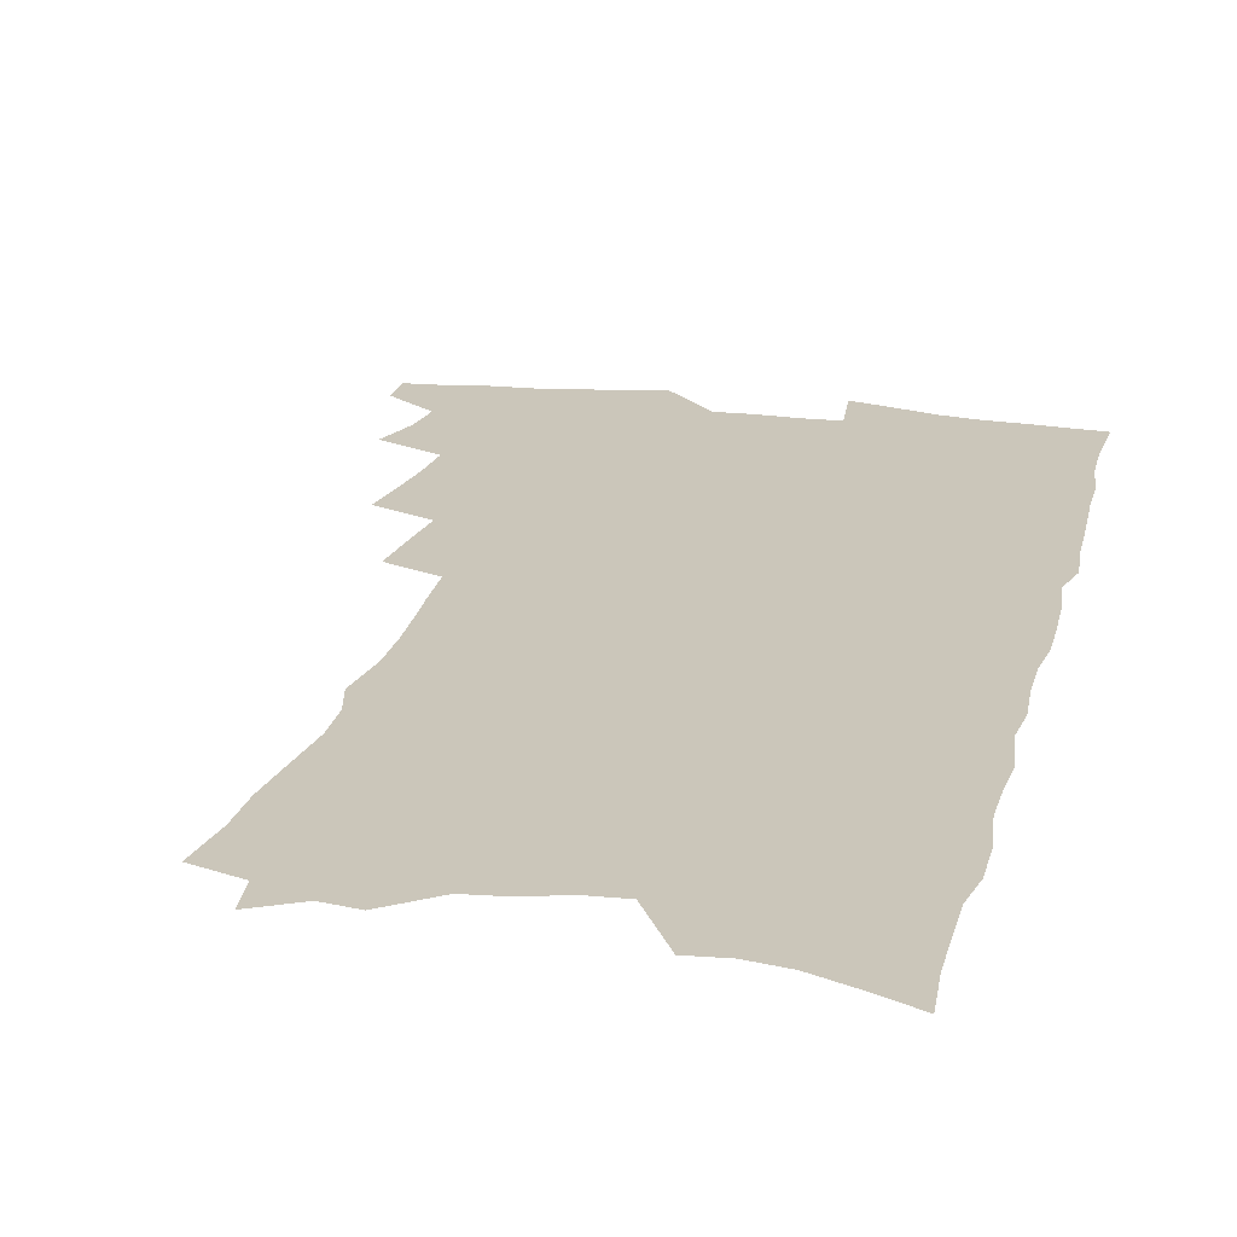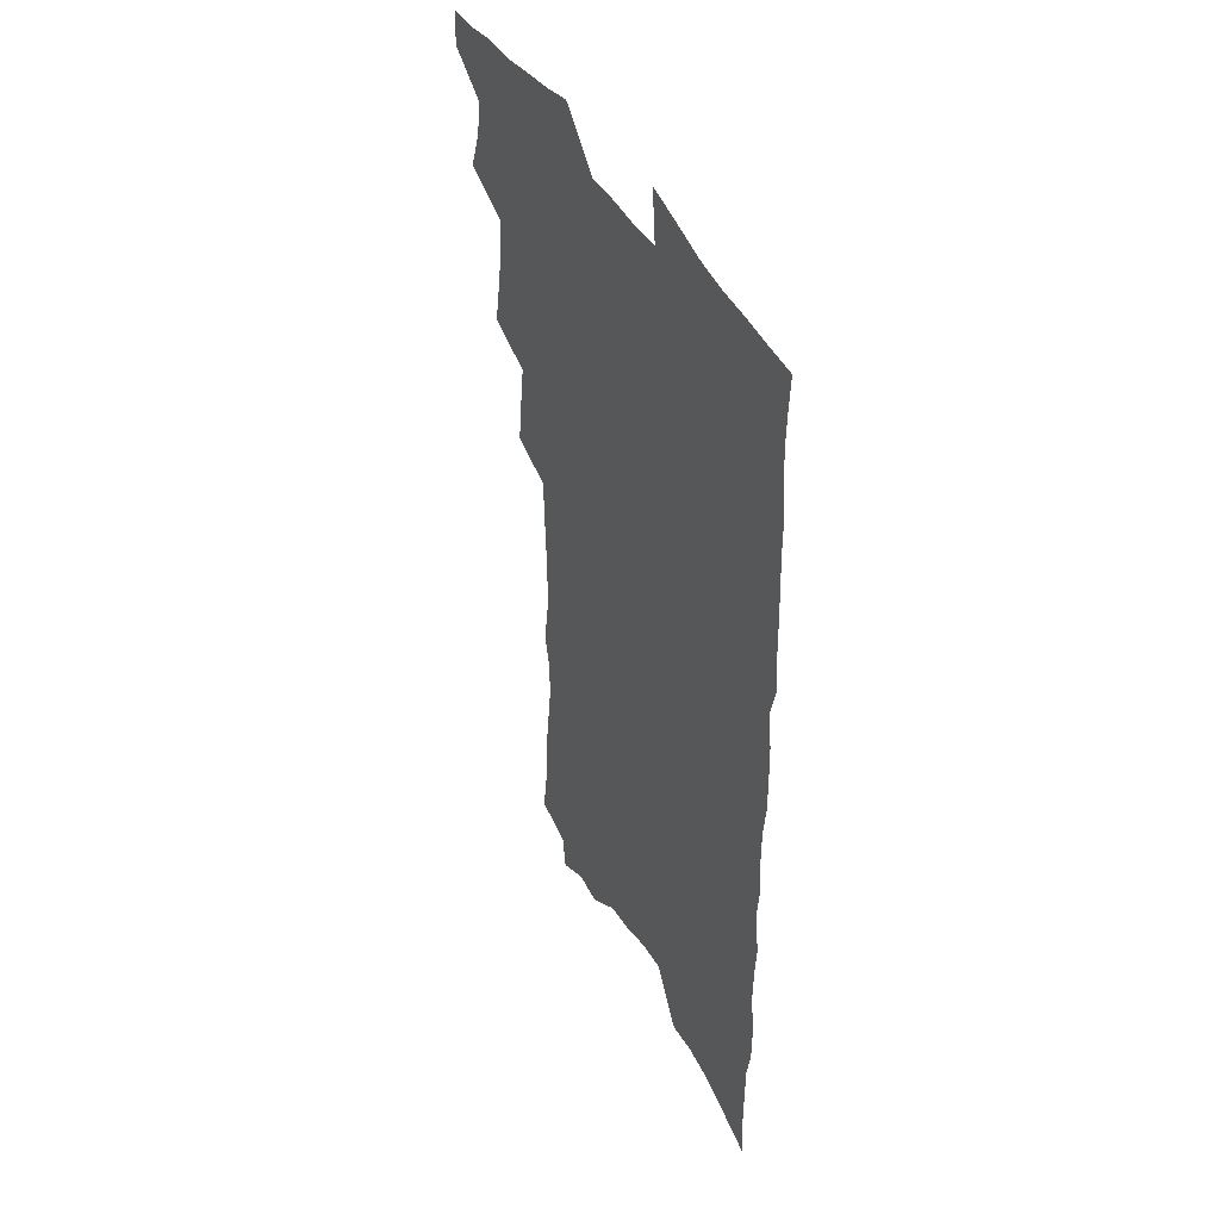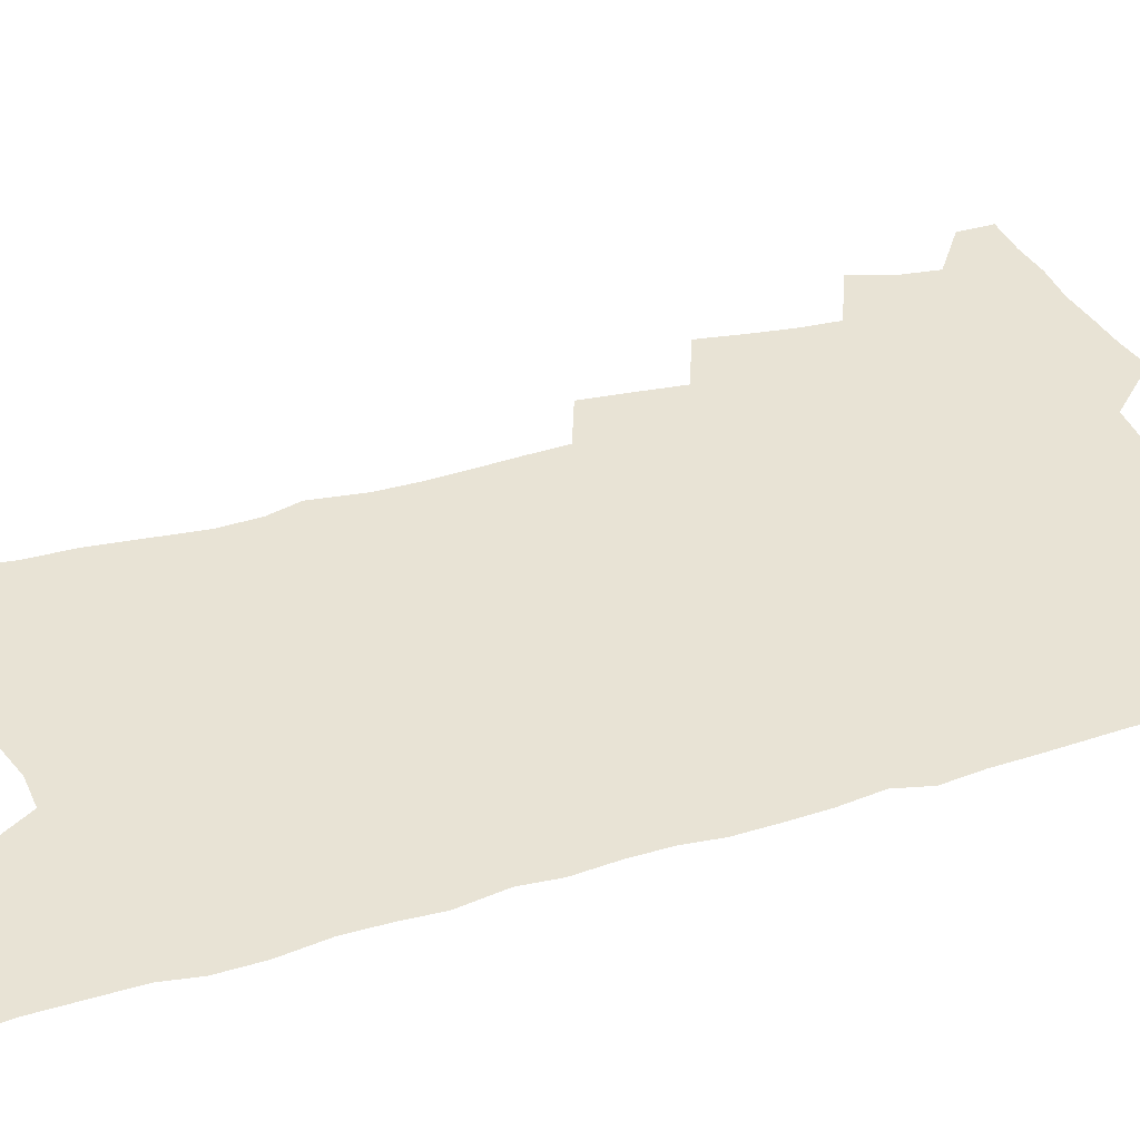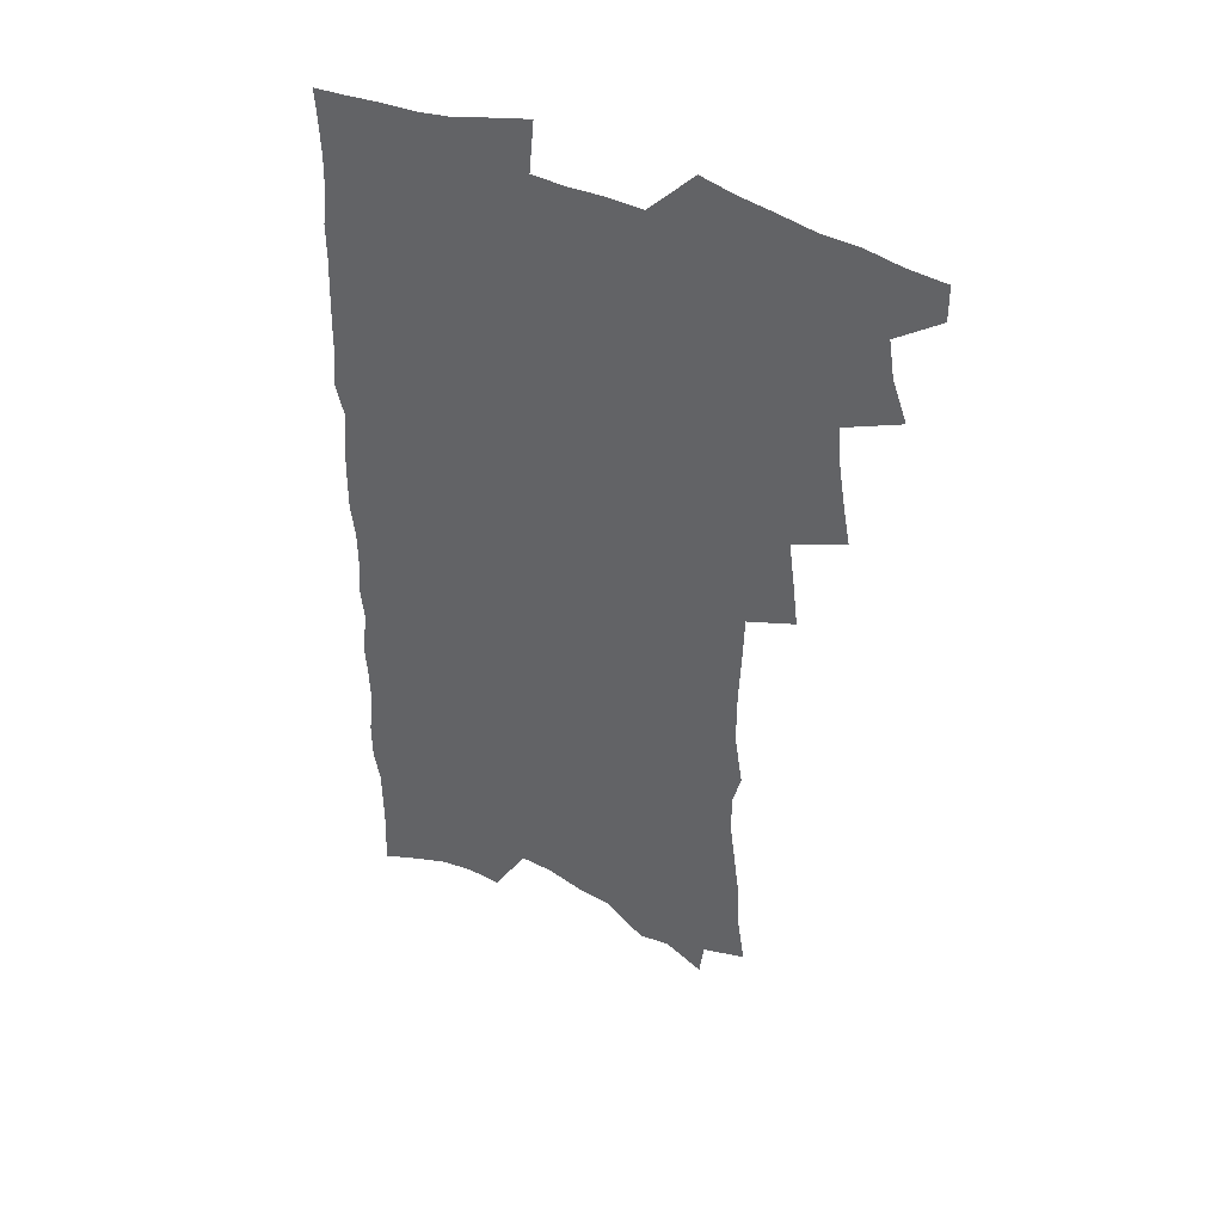
<metadata>
{"format":"obj","ext":"obj","renderer":"f3d","projection":"perspective","resolution":1024,"background":"white","views":[{"elev":21.1,"azim":13.0,"up":"+Z"},{"elev":44.1,"azim":62.2,"up":"+Y"},{"elev":41.2,"azim":70.2,"up":"+Z"},{"elev":44.4,"azim":-151.7,"up":"+Y"}]}
</metadata>
<code>
v 466.6 547 0
v 466.7 561.4 0
v 476.4 501.5 0
v 482.4 518.1 0
v 484.8 533.5 0
v 484.6 547.8 0
v 482.4 562.5 0
v 492.4 440.6 0
v 495.6 458 0
v 498.2 474.9 0
v 499.6 490.8 0
v 502.8 506.7 0
v 501.6 520.5 0
v 500.8 534.7 0
v 499.6 549 0
v 496.7 565.1 0
v 509.7 393.7 0
v 511.9 412.4 0
v 514.4 431.2 0
v 515.5 447.6 0
v 515.7 462.8 0
v 513.2 476.5 0
v 517 493.3 0
v 518.1 508.1 0
v 517.2 521.6 0
v 515.8 535.9 0
v 514 550.7 0
v 512.2 565.6 0
v 522.7 189.5 0
v 526 211.5 0
v 526.6 229.4 0
v 529.1 249.5 0
v 531.7 269.4 0
v 531.4 285.7 0
v 528.1 299 0
v 531.3 319.8 0
v 531.7 337 0
v 531.1 353.3 0
v 530.4 369.3 0
v 530 385.6 0
v 529.5 401.8 0
v 530.1 418.6 0
v 530.1 434.1 0
v 531.7 450.5 0
v 532.9 466.2 0
v 532.5 480.5 0
v 531.6 494.6 0
v 531.6 508.6 0
v 531.4 522.6 0
v 530.8 536.8 0
v 528.6 552.5 0
v 526.4 568.1 0
v 543 168.2 0
v 541.1 183.4 0
v 541.3 201.2 0
v 546.2 225.7 0
v 547.6 244.7 0
v 548.8 263 0
v 547.8 278.3 0
v 548.2 295.3 0
v 546.8 310.4 0
v 549 330.1 0
v 547.5 344.4 0
v 547.5 360.6 0
v 547.3 376.4 0
v 546 391 0
v 545.9 406.8 0
v 547.6 424 0
v 547.4 438.5 0
v 546.7 452.6 0
v 547.1 467.3 0
v 547.7 481.9 0
v 547.8 495.8 0
v 547.7 509.6 0
v 547.3 523.3 0
v 545.5 538.1 0
v 543.1 554.2 0
v 540.7 570.3 0
v 558.8 176.6 0
v 560.6 196.5 0
v 562.4 217.6 0
v 562.6 235 0
v 564.4 254.6 0
v 564.4 271 0
v 563.7 286.4 0
v 563.1 301.9 0
v 562.4 317.5 0
v 563.6 335.9 0
v 562.9 350.7 0
v 562.8 366.3 0
v 561.4 380.1 0
v 560.8 394.9 0
v 560.5 409.7 0
v 561.9 426.1 0
v 561.8 440.6 0
v 561.4 454.4 0
v 562.2 469.2 0
v 562.4 483.1 0
v 562.6 496.7 0
v 562.9 510.2 0
v 562.7 523.3 0
v 560.8 537.9 0
v 558 554.9 0
v 554.8 573.7 0
v 571.6 174.6 0
v 576.8 206.6 0
v 577.8 225.8 0
v 577.5 241.9 0
v 577.9 259.1 0
v 577.4 274.5 0
v 577.2 290.5 0
v 576.4 305.5 0
v 576.7 322.8 0
v 576.7 338.7 0
v 576.8 354.6 0
v 576.6 369.5 0
v 576.2 384.2 0
v 576.2 399.3 0
v 576.1 413.9 0
v 575.4 427.5 0
v 575.5 441.7 0
v 575.4 455.6 0
v 576.4 470.5 0
v 575.9 483.7 0
v 576.5 497.5 0
v 576.7 510.7 0
v 576.1 524 0
v 575.1 538.2 0
v 573.5 553.9 0
v 588.5 187.2 0
v 591 213.2 0
v 592 232.5 0
v 591.1 246.3 0
v 591 262.4 0
v 590.7 278.4 0
v 590 292.9 0
v 589.7 308.9 0
v 589.7 324.9 0
v 589.5 340.3 0
v 589.7 357.2 0
v 589.5 370.6 0
v 589.7 386.7 0
v 589.6 401.2 0
v 589.4 415.3 0
v 589.9 430.1 0
v 589 443 0
v 589.7 457.7 0
v 589.9 471.3 0
v 589.7 484.5 0
v 589.8 497.8 0
v 590 511 0
v 589.7 524.5 0
v 589 539 0
v 588 554.2 0
v 602.2 188.8 0
v 603.9 215 0
v 604.1 232.3 0
v 603.6 246.8 0
v 603.6 264 0
v 603.4 280.6 0
v 603.1 296.1 0
v 603 312.2 0
v 602.8 328.1 0
v 602.5 342.5 0
v 602.3 355.9 0
v 602.4 372.1 0
v 602.6 387.5 0
v 602.6 402.3 0
v 602.6 415.9 0
v 602.7 431.1 0
v 602.4 444.1 0
v 603 458.7 0
v 603 471.7 0
v 602.9 484.7 0
v 602.9 497.6 0
v 603.5 511.1 0
v 603.4 524.6 0
v 603.4 538.3 0
v 602.8 553.4 0
v 616.2 193 0
v 616.6 214.3 0
v 616.6 233.7 0
v 616.4 249.3 0
v 616.2 264.9 0
v 616 282.1 0
v 615.7 296.5 0
v 615.5 312.5 0
v 615.4 327.9 0
v 615.2 343.3 0
v 615 357.6 0
v 615 373.3 0
v 615.6 386.3 0
v 615.5 401.6 0
v 615.5 415.6 0
v 615.5 431 0
v 615.6 444.9 0
v 615.8 458.7 0
v 616.1 471.8 0
v 616.5 485 0
v 617 498.1 0
v 616.8 511.2 0
v 617.1 524.4 0
v 617.3 537.8 0
v 616.9 553.9 0
v 614.9 575.7 0
v 629.7 193.7 0
v 629.4 215.2 0
v 629.2 232.8 0
v 628.9 250.1 0
v 628.7 265.1 0
v 628.4 282.4 0
v 628.3 297.3 0
v 628.1 313.2 0
v 628 328 0
v 627.9 344.1 0
v 627.7 358.9 0
v 628.2 371.3 0
v 628.3 388.2 0
v 628.2 402.6 0
v 628.5 415.7 0
v 628.5 430.6 0
v 628.6 444.5 0
v 628.6 458.5 0
v 629.1 471.3 0
v 630 484 0
v 630 498.2 0
v 630.3 511 0
v 630.7 523.9 0
v 631 537.8 0
v 631.4 551.7 0
v 630.2 571.6 0
v 644.1 168.5 0
v 643 193.4 0
v 642.6 212.8 0
v 642.1 231.2 0
v 641.9 247.5 0
v 641.2 266.1 0
v 640.9 282 0
v 640.8 296.9 0
v 641.4 310.5 0
v 640.2 329.7 0
v 640.7 342.8 0
v 640.3 358.6 0
v 640.7 372.4 0
v 641 386.7 0
v 640.9 401.2 0
v 641.9 414 0
v 641.3 430.2 0
v 641.8 443.4 0
v 641.9 457.2 0
v 642.4 470.4 0
v 642.9 483.7 0
v 643.2 497.5 0
v 643.9 510.5 0
v 644.2 523.7 0
v 644.7 537.4 0
v 645.2 551.3 0
v 645.8 567 0
v 657.6 169.8 0
v 656.9 189.7 0
v 656 209.8 0
v 655.1 228.9 0
v 655 245.3 0
v 654.2 263.4 0
v 654.2 278.9 0
v 653.3 295.9 0
v 654.2 309.5 0
v 653.4 326.6 0
v 653.2 341.8 0
v 653.3 356.5 0
v 654.1 370 0
v 653.9 385.2 0
v 655.5 398.1 0
v 654.6 414.4 0
v 654.6 428.5 0
v 655.1 442 0
v 655.5 455.6 0
v 655.6 469.4 0
v 656.3 482.4 0
v 655.7 497.7 0
v 657 510 0
v 657.8 523.2 0
v 658.4 536.6 0
v 659.2 550.7 0
v 660.3 564.7 0
v 671.5 167.4 0
v 671 186 0
v 670.6 204.3 0
v 669.8 223 0
v 668.9 241.3 0
v 669.6 256.6 0
v 668.3 274.6 0
v 668 290.7 0
v 667.9 306.3 0
v 667.1 322.7 0
v 669 335.7 0
v 667.3 353.1 0
v 667 368.3 0
v 667.8 382.2 0
v 669 395.9 0
v 668.7 411.4 0
v 669.7 425.1 0
v 669.1 439.9 0
v 668.9 454.3 0
v 669.4 467.9 0
v 669.8 481.7 0
v 669.4 495.8 0
v 671.5 508.7 0
v 671.2 522.8 0
v 671.7 535.7 0
v 673.2 549.7 0
v 674.3 564 0
v 686.8 161.2 0
v 686.9 178.6 0
v 685.1 199.5 0
v 684.5 217.6 0
v 685 233.8 0
v 684.1 251.5 0
v 684 267.8 0
v 684.2 283.6 0
v 683 300.8 0
v 681.6 317.9 0
v 682.6 332.3 0
v 683.1 347.3 0
v 682.3 363.1 0
v 684.8 376.3 0
v 683.2 392.9 0
v 684.4 407 0
v 684.2 422.1 0
v 683.2 437.6 0
v 683 452 0
v 684.4 465.4 0
v 684.9 479.3 0
v 686.1 493.1 0
v 685.1 508 0
v 685.9 521.5 0
v 686.5 535.2 0
v 686.9 548.7 0
v 688.2 562.6 0
v 703.1 153.8 0
v 701.8 173.8 0
v 701.9 191.1 0
v 702 208.1 0
v 704.6 222.3 0
v 704.7 239 0
v 702.7 257.7 0
v 703.1 273.5 0
v 704.1 288.6 0
v 701.7 307 0
v 703.3 321.6 0
v 702.2 338.2 0
v 702.3 353.8 0
v 704.1 367.9 0
v 704 383.7 0
v 703.7 399.4 0
v 701.9 416.2 0
v 705.5 429.6 0
v 704.1 445.4 0
v 703.8 460.3 0
v 703.3 475.1 0
v 702.7 490 0
v 702.9 504.5 0
v 701 520.1 0
v 700.7 534.4 0
v 701.1 548 0
v 702 561.6 0
v 706 586 0
f 5 6 1
f 1 6 2
f 6 7 2
f 11 12 3
f 3 12 4
f 12 13 4
f 4 13 5
f 13 14 5
f 5 14 6
f 14 15 6
f 6 15 7
f 15 16 7
f 19 20 8
f 8 20 9
f 20 21 9
f 9 21 10
f 21 22 10
f 10 22 11
f 22 23 11
f 11 23 12
f 23 24 12
f 12 24 13
f 24 25 13
f 13 25 14
f 25 26 14
f 14 26 15
f 26 27 15
f 15 27 16
f 27 28 16
f 40 41 17
f 17 41 18
f 41 42 18
f 18 42 19
f 42 43 19
f 19 43 20
f 43 44 20
f 20 44 21
f 44 45 21
f 21 45 22
f 45 46 22
f 22 46 23
f 46 47 23
f 23 47 24
f 47 48 24
f 24 48 25
f 48 49 25
f 25 49 26
f 49 50 26
f 26 50 27
f 50 51 27
f 27 51 28
f 51 52 28
f 54 55 29
f 29 55 30
f 55 56 30
f 30 56 31
f 56 57 31
f 31 57 32
f 57 58 32
f 32 58 33
f 58 59 33
f 33 59 34
f 59 60 34
f 34 60 35
f 60 61 35
f 35 61 36
f 61 62 36
f 36 62 37
f 62 63 37
f 37 63 38
f 63 64 38
f 38 64 39
f 64 65 39
f 39 65 40
f 65 66 40
f 40 66 41
f 66 67 41
f 41 67 42
f 67 68 42
f 42 68 43
f 68 69 43
f 43 69 44
f 69 70 44
f 44 70 45
f 70 71 45
f 45 71 46
f 71 72 46
f 46 72 47
f 72 73 47
f 47 73 48
f 73 74 48
f 48 74 49
f 74 75 49
f 49 75 50
f 75 76 50
f 50 76 51
f 76 77 51
f 51 77 52
f 77 78 52
f 53 79 54
f 79 80 54
f 54 80 55
f 80 81 55
f 55 81 56
f 81 82 56
f 56 82 57
f 82 83 57
f 57 83 58
f 83 84 58
f 58 84 59
f 84 85 59
f 59 85 60
f 85 86 60
f 60 86 61
f 86 87 61
f 61 87 62
f 87 88 62
f 62 88 63
f 88 89 63
f 63 89 64
f 89 90 64
f 64 90 65
f 90 91 65
f 65 91 66
f 91 92 66
f 66 92 67
f 92 93 67
f 67 93 68
f 93 94 68
f 68 94 69
f 94 95 69
f 69 95 70
f 95 96 70
f 70 96 71
f 96 97 71
f 71 97 72
f 97 98 72
f 72 98 73
f 98 99 73
f 73 99 74
f 99 100 74
f 74 100 75
f 100 101 75
f 75 101 76
f 101 102 76
f 76 102 77
f 102 103 77
f 77 103 78
f 103 104 78
f 79 105 80
f 105 106 80
f 80 106 81
f 106 107 81
f 81 107 82
f 107 108 82
f 82 108 83
f 108 109 83
f 83 109 84
f 109 110 84
f 84 110 85
f 110 111 85
f 85 111 86
f 111 112 86
f 86 112 87
f 112 113 87
f 87 113 88
f 113 114 88
f 88 114 89
f 114 115 89
f 89 115 90
f 115 116 90
f 90 116 91
f 116 117 91
f 91 117 92
f 117 118 92
f 92 118 93
f 118 119 93
f 93 119 94
f 119 120 94
f 94 120 95
f 120 121 95
f 95 121 96
f 121 122 96
f 96 122 97
f 122 123 97
f 97 123 98
f 123 124 98
f 98 124 99
f 124 125 99
f 99 125 100
f 125 126 100
f 100 126 101
f 126 127 101
f 101 127 102
f 127 128 102
f 102 128 103
f 128 129 103
f 103 129 104
f 105 130 106
f 130 131 106
f 106 131 107
f 131 132 107
f 107 132 108
f 132 133 108
f 108 133 109
f 133 134 109
f 109 134 110
f 134 135 110
f 110 135 111
f 135 136 111
f 111 136 112
f 136 137 112
f 112 137 113
f 137 138 113
f 113 138 114
f 138 139 114
f 114 139 115
f 139 140 115
f 115 140 116
f 140 141 116
f 116 141 117
f 141 142 117
f 117 142 118
f 142 143 118
f 118 143 119
f 143 144 119
f 119 144 120
f 144 145 120
f 120 145 121
f 145 146 121
f 121 146 122
f 146 147 122
f 122 147 123
f 147 148 123
f 123 148 124
f 148 149 124
f 124 149 125
f 149 150 125
f 125 150 126
f 150 151 126
f 126 151 127
f 151 152 127
f 127 152 128
f 152 153 128
f 128 153 129
f 153 154 129
f 130 155 131
f 155 156 131
f 131 156 132
f 156 157 132
f 132 157 133
f 157 158 133
f 133 158 134
f 158 159 134
f 134 159 135
f 159 160 135
f 135 160 136
f 160 161 136
f 136 161 137
f 161 162 137
f 137 162 138
f 162 163 138
f 138 163 139
f 163 164 139
f 139 164 140
f 164 165 140
f 140 165 141
f 165 166 141
f 141 166 142
f 166 167 142
f 142 167 143
f 167 168 143
f 143 168 144
f 168 169 144
f 144 169 145
f 169 170 145
f 145 170 146
f 170 171 146
f 146 171 147
f 171 172 147
f 147 172 148
f 172 173 148
f 148 173 149
f 173 174 149
f 149 174 150
f 174 175 150
f 150 175 151
f 175 176 151
f 151 176 152
f 176 177 152
f 152 177 153
f 177 178 153
f 153 178 154
f 178 179 154
f 155 180 156
f 180 181 156
f 156 181 157
f 181 182 157
f 157 182 158
f 182 183 158
f 158 183 159
f 183 184 159
f 159 184 160
f 184 185 160
f 160 185 161
f 185 186 161
f 161 186 162
f 186 187 162
f 162 187 163
f 187 188 163
f 163 188 164
f 188 189 164
f 164 189 165
f 189 190 165
f 165 190 166
f 190 191 166
f 166 191 167
f 191 192 167
f 167 192 168
f 192 193 168
f 168 193 169
f 193 194 169
f 169 194 170
f 194 195 170
f 170 195 171
f 195 196 171
f 171 196 172
f 196 197 172
f 172 197 173
f 197 198 173
f 173 198 174
f 198 199 174
f 174 199 175
f 199 200 175
f 175 200 176
f 200 201 176
f 176 201 177
f 201 202 177
f 177 202 178
f 202 203 178
f 178 203 179
f 203 204 179
f 180 206 181
f 206 207 181
f 181 207 182
f 207 208 182
f 182 208 183
f 208 209 183
f 183 209 184
f 209 210 184
f 184 210 185
f 210 211 185
f 185 211 186
f 211 212 186
f 186 212 187
f 212 213 187
f 187 213 188
f 213 214 188
f 188 214 189
f 214 215 189
f 189 215 190
f 215 216 190
f 190 216 191
f 216 217 191
f 191 217 192
f 217 218 192
f 192 218 193
f 218 219 193
f 193 219 194
f 219 220 194
f 194 220 195
f 220 221 195
f 195 221 196
f 221 222 196
f 196 222 197
f 222 223 197
f 197 223 198
f 223 224 198
f 198 224 199
f 224 225 199
f 199 225 200
f 225 226 200
f 200 226 201
f 226 227 201
f 201 227 202
f 227 228 202
f 202 228 203
f 228 229 203
f 203 229 204
f 229 230 204
f 204 230 205
f 230 231 205
f 232 233 206
f 206 233 207
f 233 234 207
f 207 234 208
f 234 235 208
f 208 235 209
f 235 236 209
f 209 236 210
f 236 237 210
f 210 237 211
f 237 238 211
f 211 238 212
f 238 239 212
f 212 239 213
f 239 240 213
f 213 240 214
f 240 241 214
f 214 241 215
f 241 242 215
f 215 242 216
f 242 243 216
f 216 243 217
f 243 244 217
f 217 244 218
f 244 245 218
f 218 245 219
f 245 246 219
f 219 246 220
f 246 247 220
f 220 247 221
f 247 248 221
f 221 248 222
f 248 249 222
f 222 249 223
f 249 250 223
f 223 250 224
f 250 251 224
f 224 251 225
f 251 252 225
f 225 252 226
f 252 253 226
f 226 253 227
f 253 254 227
f 227 254 228
f 254 255 228
f 228 255 229
f 255 256 229
f 229 256 230
f 256 257 230
f 230 257 231
f 257 258 231
f 232 259 233
f 259 260 233
f 233 260 234
f 260 261 234
f 234 261 235
f 261 262 235
f 235 262 236
f 262 263 236
f 236 263 237
f 263 264 237
f 237 264 238
f 264 265 238
f 238 265 239
f 265 266 239
f 239 266 240
f 266 267 240
f 240 267 241
f 267 268 241
f 241 268 242
f 268 269 242
f 242 269 243
f 269 270 243
f 243 270 244
f 270 271 244
f 244 271 245
f 271 272 245
f 245 272 246
f 272 273 246
f 246 273 247
f 273 274 247
f 247 274 248
f 274 275 248
f 248 275 249
f 275 276 249
f 249 276 250
f 276 277 250
f 250 277 251
f 277 278 251
f 251 278 252
f 278 279 252
f 252 279 253
f 279 280 253
f 253 280 254
f 280 281 254
f 254 281 255
f 281 282 255
f 255 282 256
f 282 283 256
f 256 283 257
f 283 284 257
f 257 284 258
f 284 285 258
f 259 286 260
f 286 287 260
f 260 287 261
f 287 288 261
f 261 288 262
f 288 289 262
f 262 289 263
f 289 290 263
f 263 290 264
f 290 291 264
f 264 291 265
f 291 292 265
f 265 292 266
f 292 293 266
f 266 293 267
f 293 294 267
f 267 294 268
f 294 295 268
f 268 295 269
f 295 296 269
f 269 296 270
f 296 297 270
f 270 297 271
f 297 298 271
f 271 298 272
f 298 299 272
f 272 299 273
f 299 300 273
f 273 300 274
f 300 301 274
f 274 301 275
f 301 302 275
f 275 302 276
f 302 303 276
f 276 303 277
f 303 304 277
f 277 304 278
f 304 305 278
f 278 305 279
f 305 306 279
f 279 306 280
f 306 307 280
f 280 307 281
f 307 308 281
f 281 308 282
f 308 309 282
f 282 309 283
f 309 310 283
f 283 310 284
f 310 311 284
f 284 311 285
f 311 312 285
f 286 313 287
f 313 314 287
f 287 314 288
f 314 315 288
f 288 315 289
f 315 316 289
f 289 316 290
f 316 317 290
f 290 317 291
f 317 318 291
f 291 318 292
f 318 319 292
f 292 319 293
f 319 320 293
f 293 320 294
f 320 321 294
f 294 321 295
f 321 322 295
f 295 322 296
f 322 323 296
f 296 323 297
f 323 324 297
f 297 324 298
f 324 325 298
f 298 325 299
f 325 326 299
f 299 326 300
f 326 327 300
f 300 327 301
f 327 328 301
f 301 328 302
f 328 329 302
f 302 329 303
f 329 330 303
f 303 330 304
f 330 331 304
f 304 331 305
f 331 332 305
f 305 332 306
f 332 333 306
f 306 333 307
f 333 334 307
f 307 334 308
f 334 335 308
f 308 335 309
f 335 336 309
f 309 336 310
f 336 337 310
f 310 337 311
f 337 338 311
f 311 338 312
f 338 339 312
f 313 340 314
f 340 341 314
f 314 341 315
f 341 342 315
f 315 342 316
f 342 343 316
f 316 343 317
f 343 344 317
f 317 344 318
f 344 345 318
f 318 345 319
f 345 346 319
f 319 346 320
f 346 347 320
f 320 347 321
f 347 348 321
f 321 348 322
f 348 349 322
f 322 349 323
f 349 350 323
f 323 350 324
f 350 351 324
f 324 351 325
f 351 352 325
f 325 352 326
f 352 353 326
f 326 353 327
f 353 354 327
f 327 354 328
f 354 355 328
f 328 355 329
f 355 356 329
f 329 356 330
f 356 357 330
f 330 357 331
f 357 358 331
f 331 358 332
f 358 359 332
f 332 359 333
f 359 360 333
f 333 360 334
f 360 361 334
f 334 361 335
f 361 362 335
f 335 362 336
f 362 363 336
f 336 363 337
f 363 364 337
f 337 364 338
f 364 365 338
f 338 365 339
f 365 366 339

</code>
